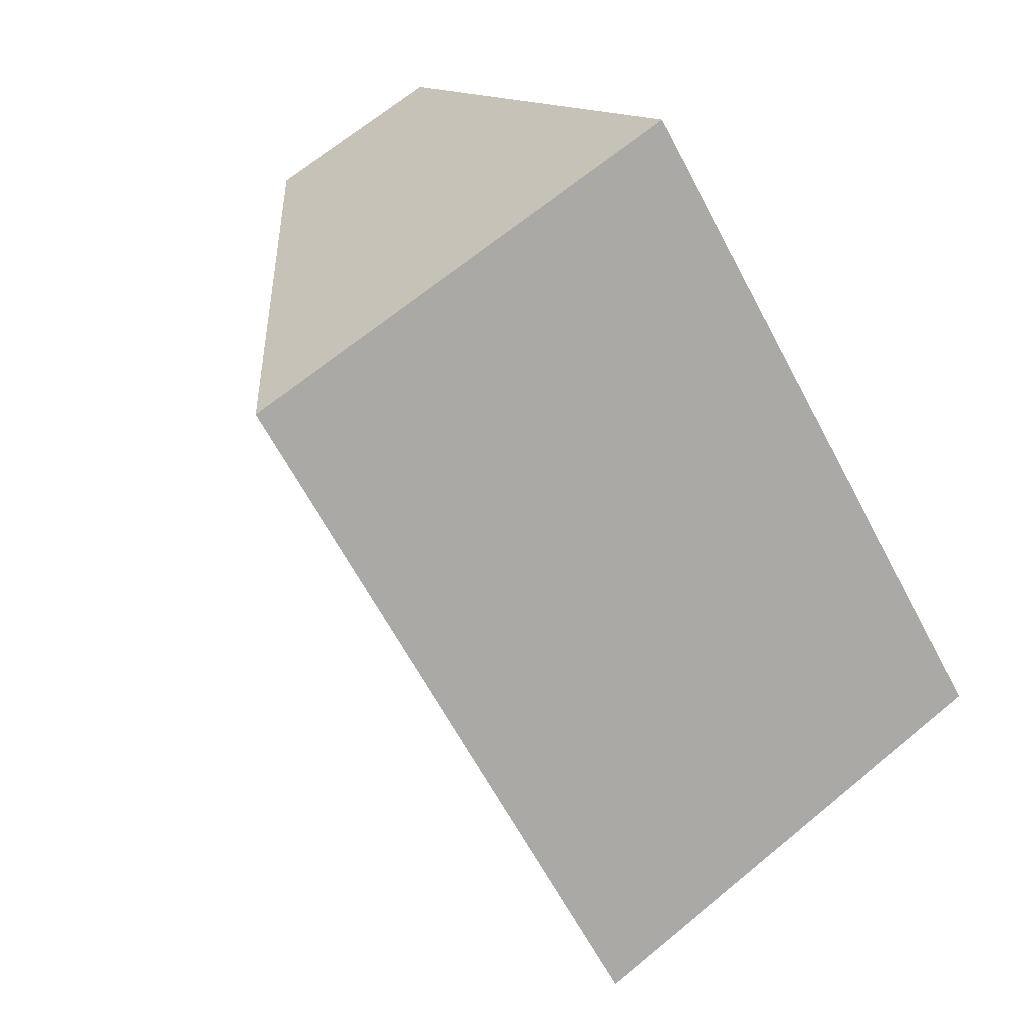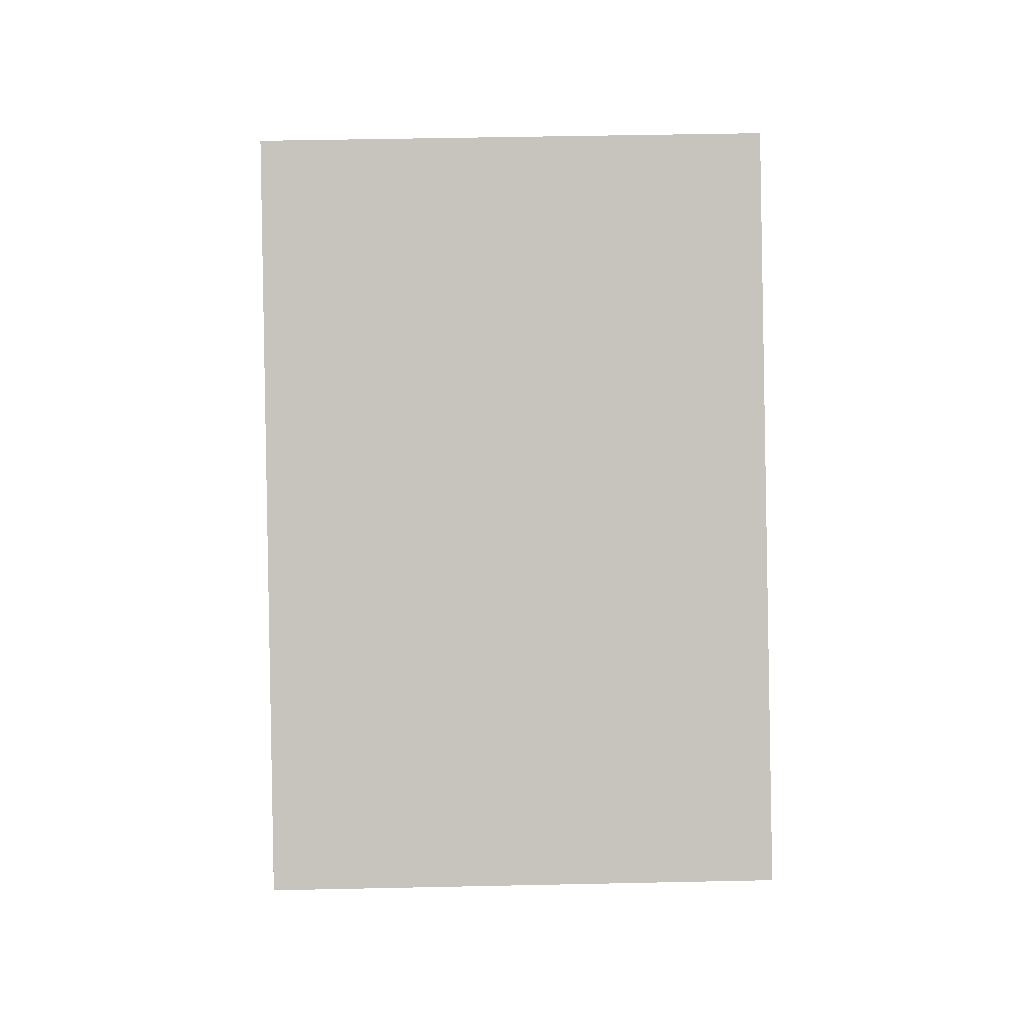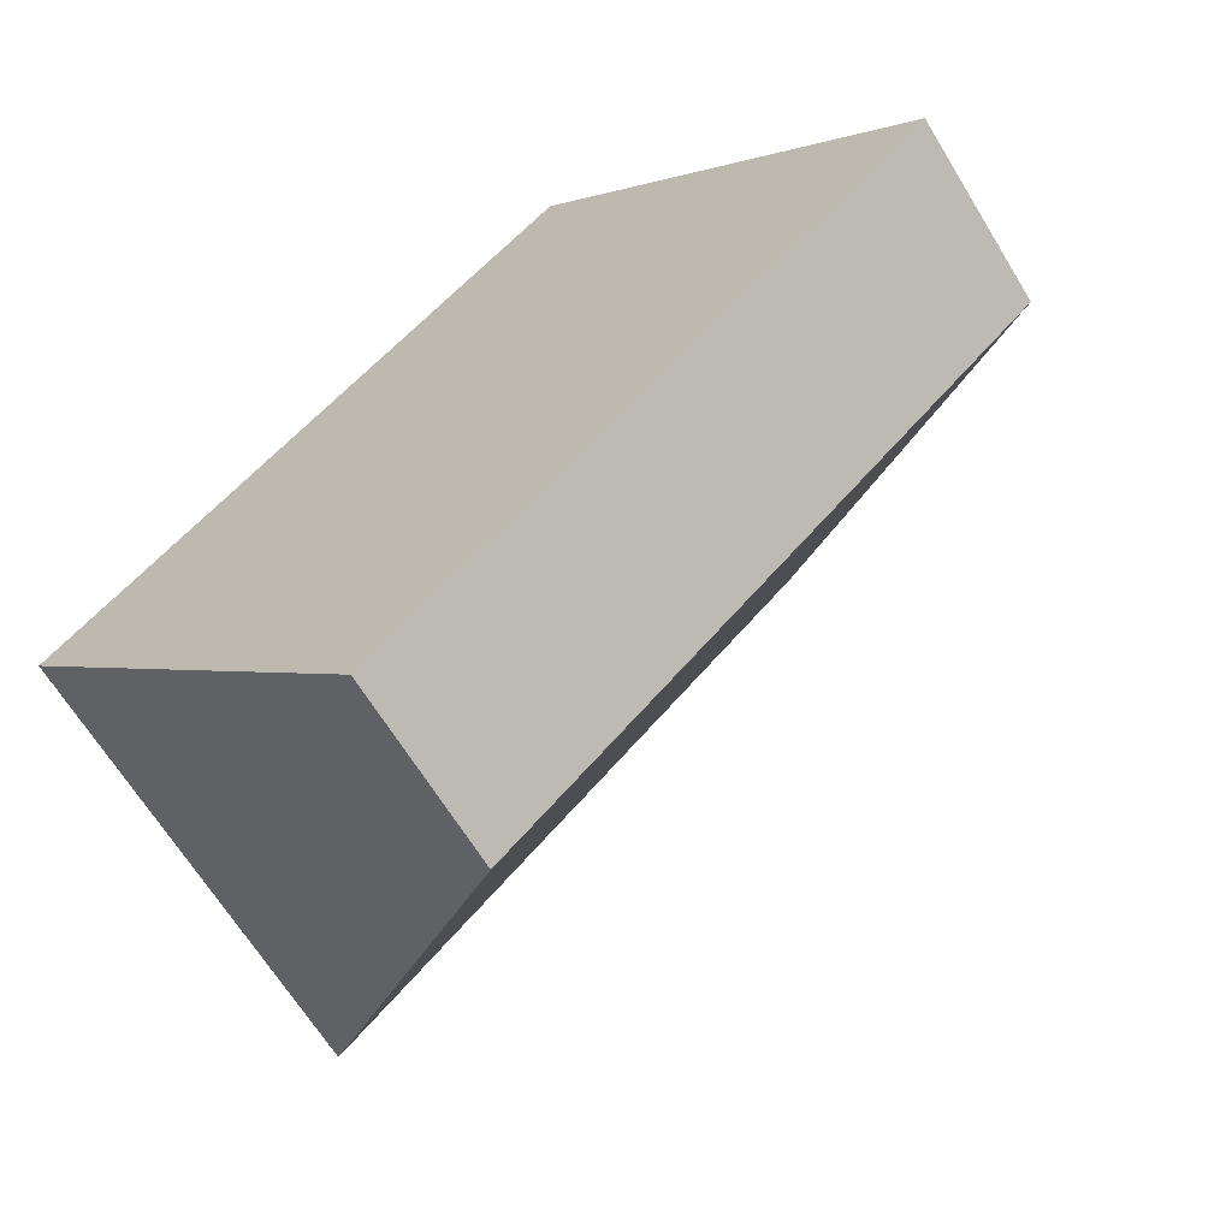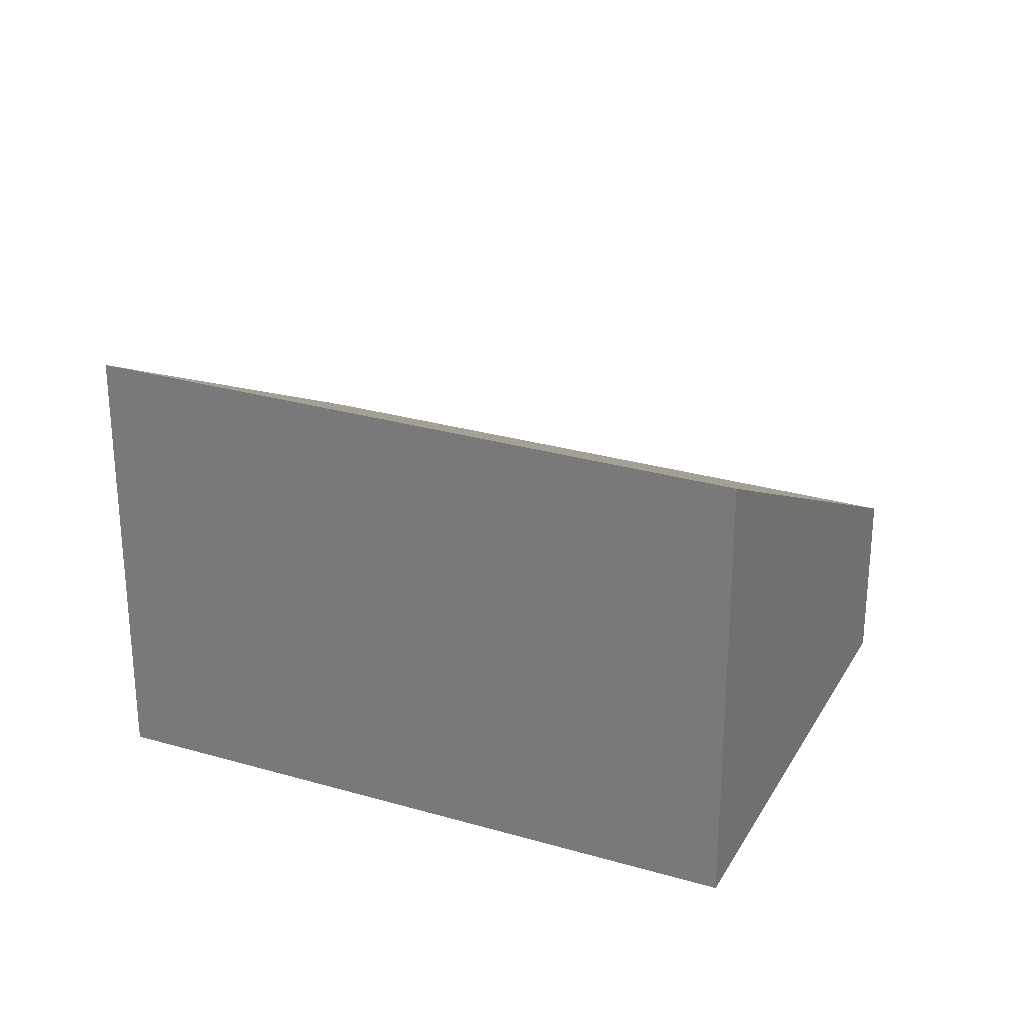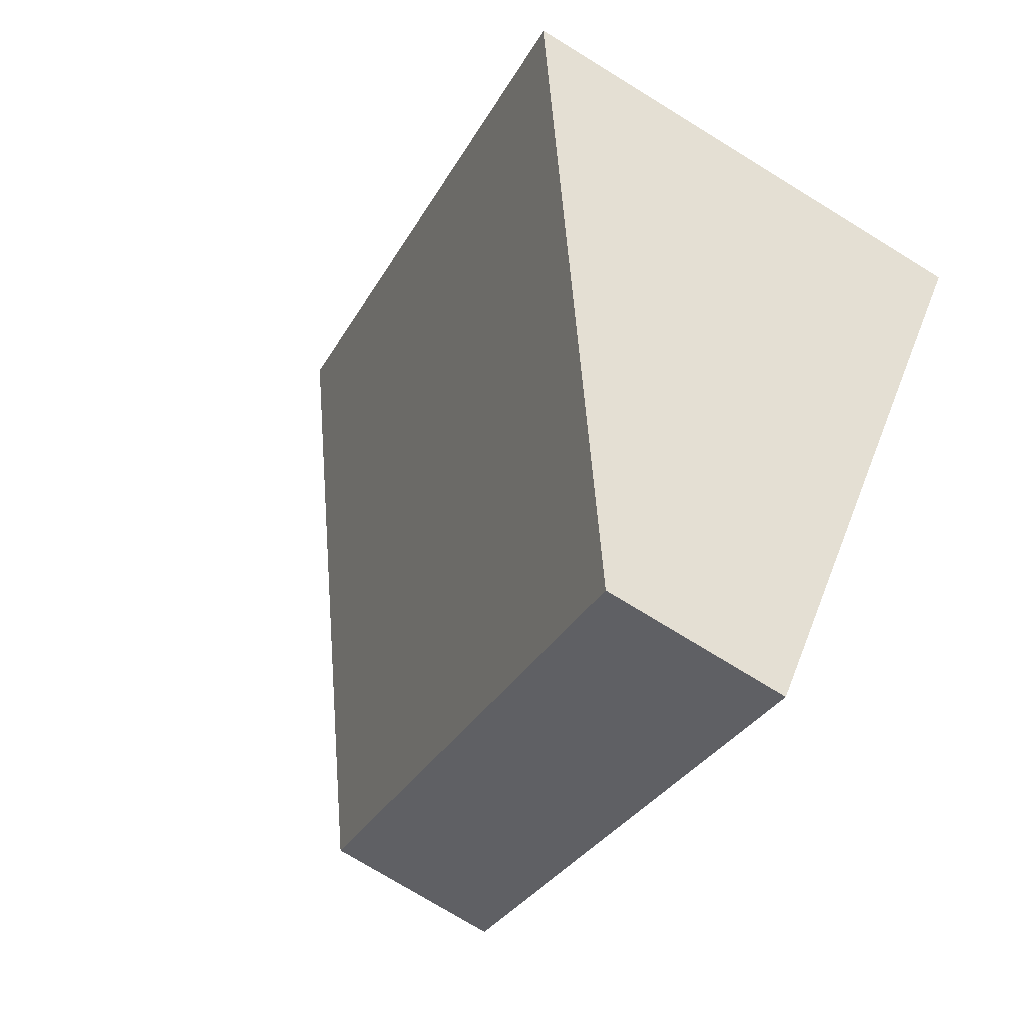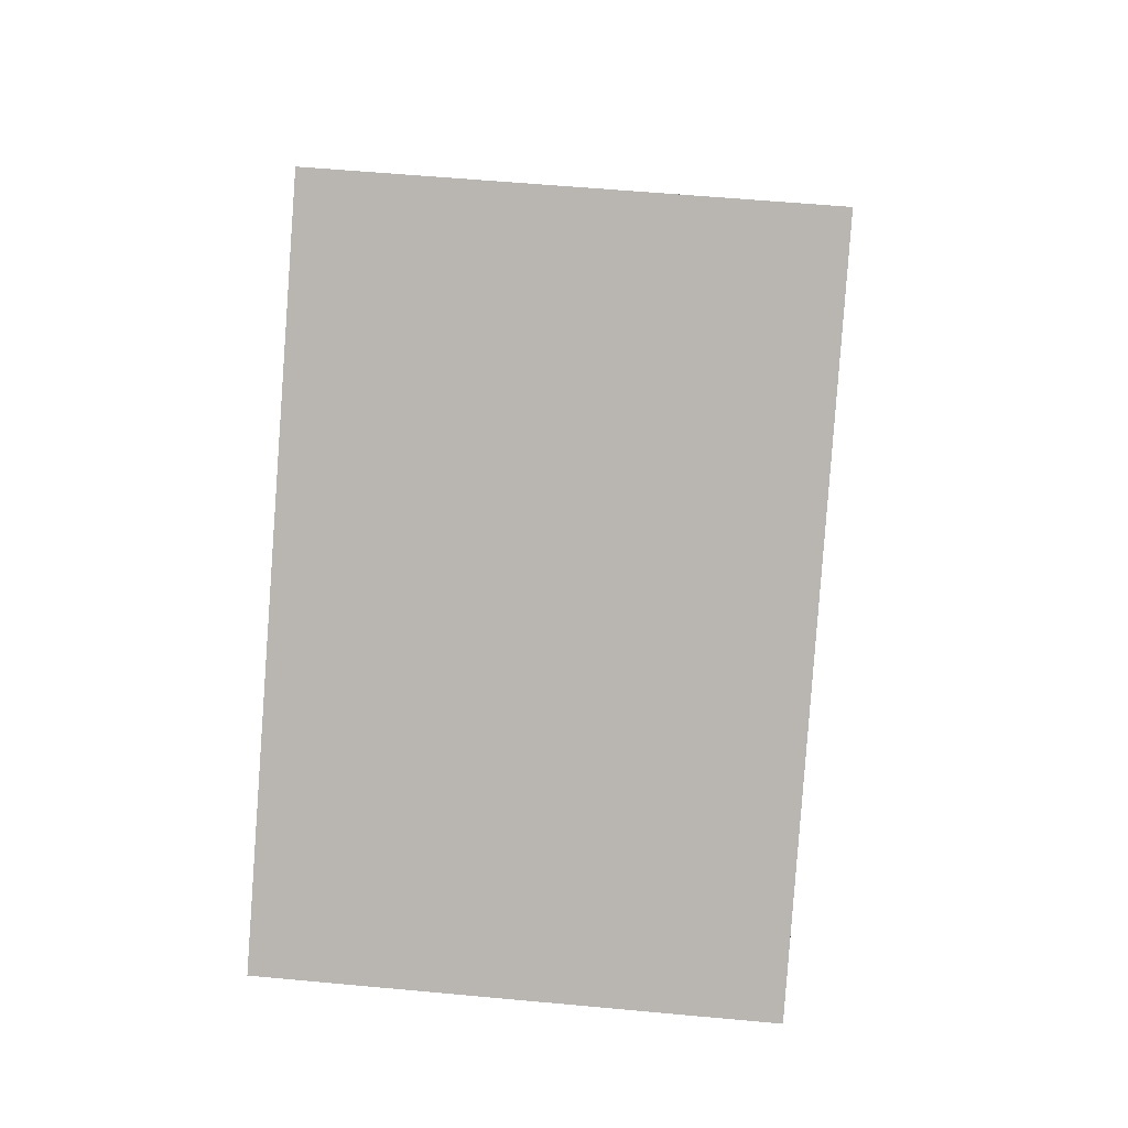
<metadata>
{"format":"obj","ext":"obj","renderer":"f3d","projection":"perspective","resolution":1024,"background":"white","views":[{"elev":66.9,"azim":-129.7,"up":"+Z"},{"elev":47.2,"azim":-91.4,"up":"+Z"},{"elev":-65.2,"azim":31.3,"up":"+Z"},{"elev":27.8,"azim":-19.6,"up":"+Y"},{"elev":-75.7,"azim":-121.5,"up":"+Z"},{"elev":54.0,"azim":-84.3,"up":"+Z"}]}
</metadata>
<code>
v  0 5.392 3.302e-16
v  7.593 2.151 -1.397
v  4.173 2.151 -4.659
v  10.17 2.151 1.059
v  5.857 5.383 5.562
v  0 0 0
v  4.173 2.853e-16 -4.659
v  5.857 -3.406e-16 5.562
v  10.17 -6.484e-17 1.059
v  7.593 8.554e-17 -1.397
g defaultobject
f 1 2 3
f 2 1 4
f 4 1 5
f 3 6 1
f 6 3 7
f 6 5 1
f 5 6 8
f 8 4 5
f 4 8 9
f 2 7 3
f 7 2 10
f 10 2 4
f 10 4 9
f 10 6 7
f 6 10 8
f 8 10 9

</code>
